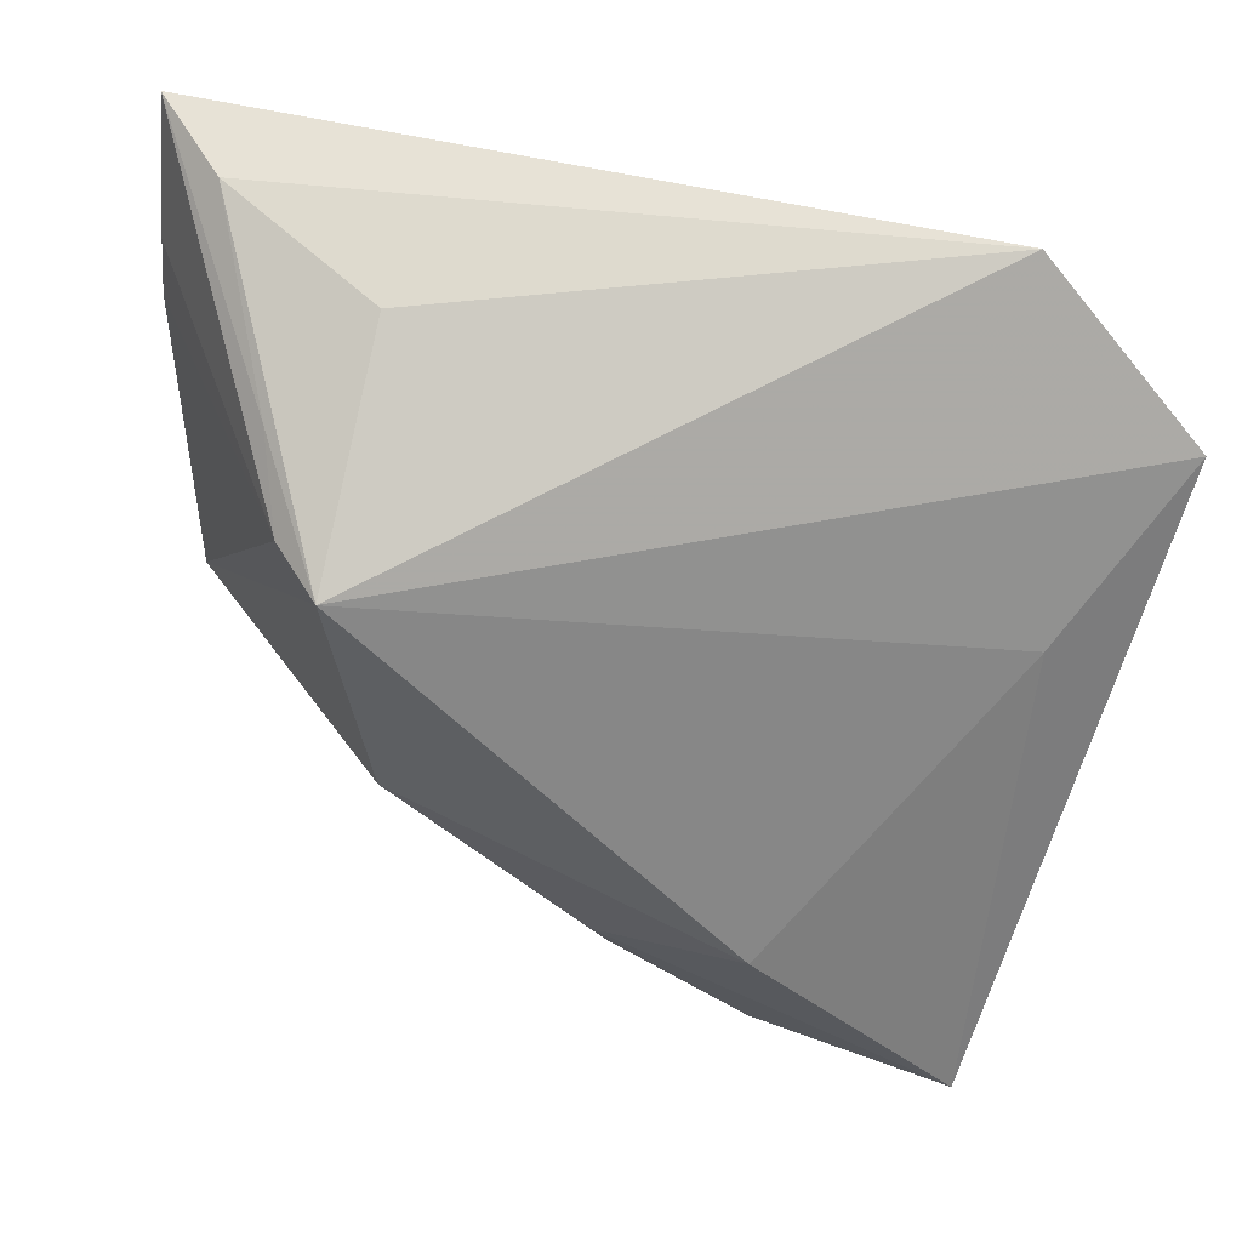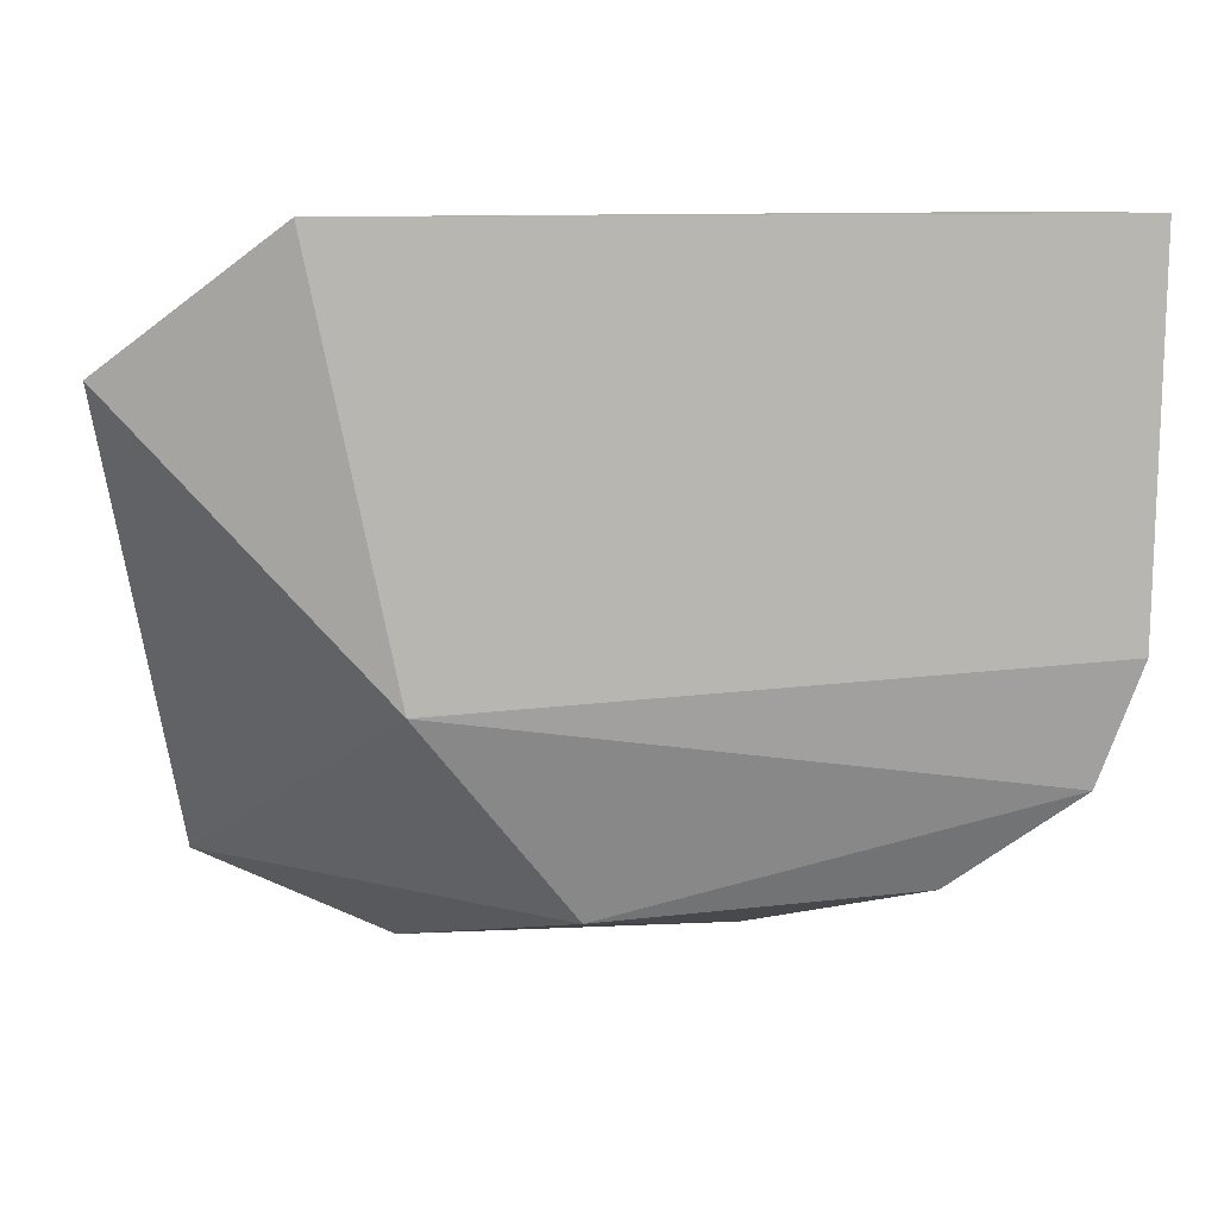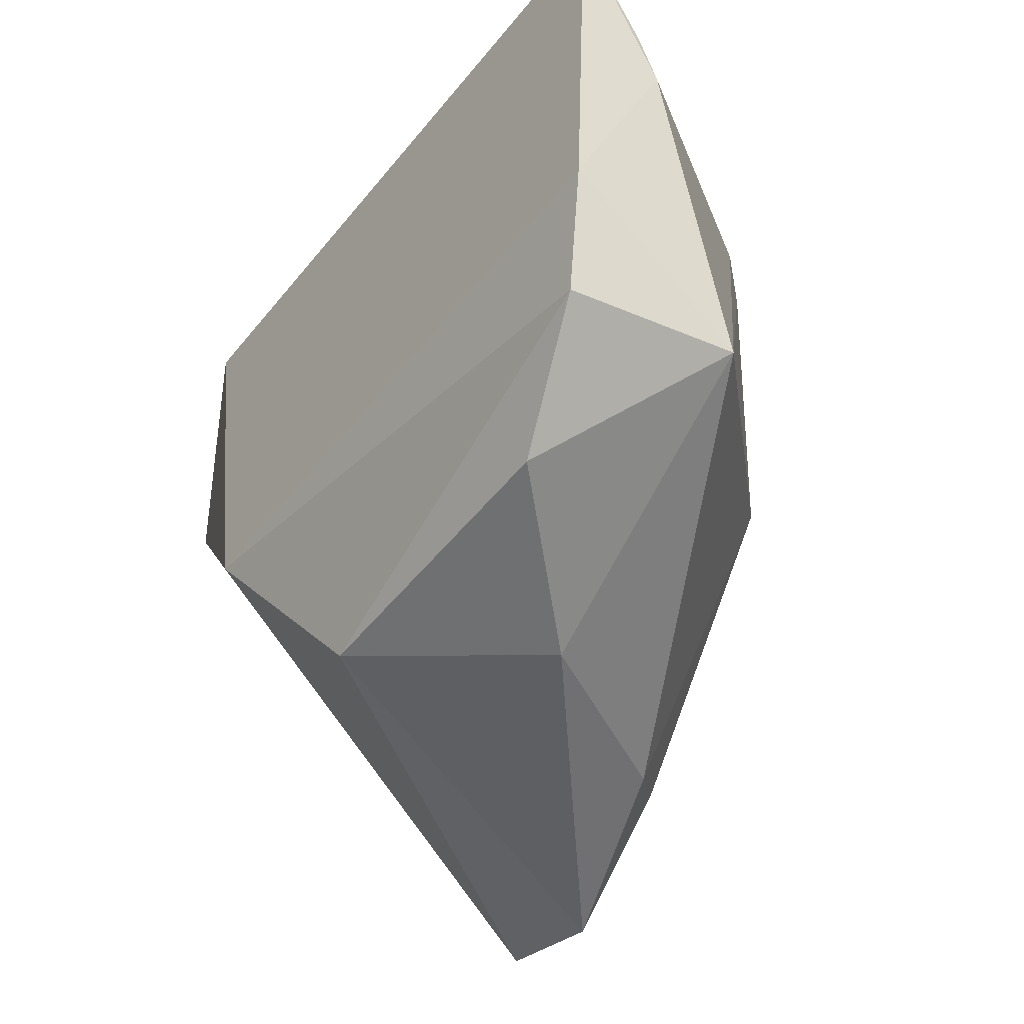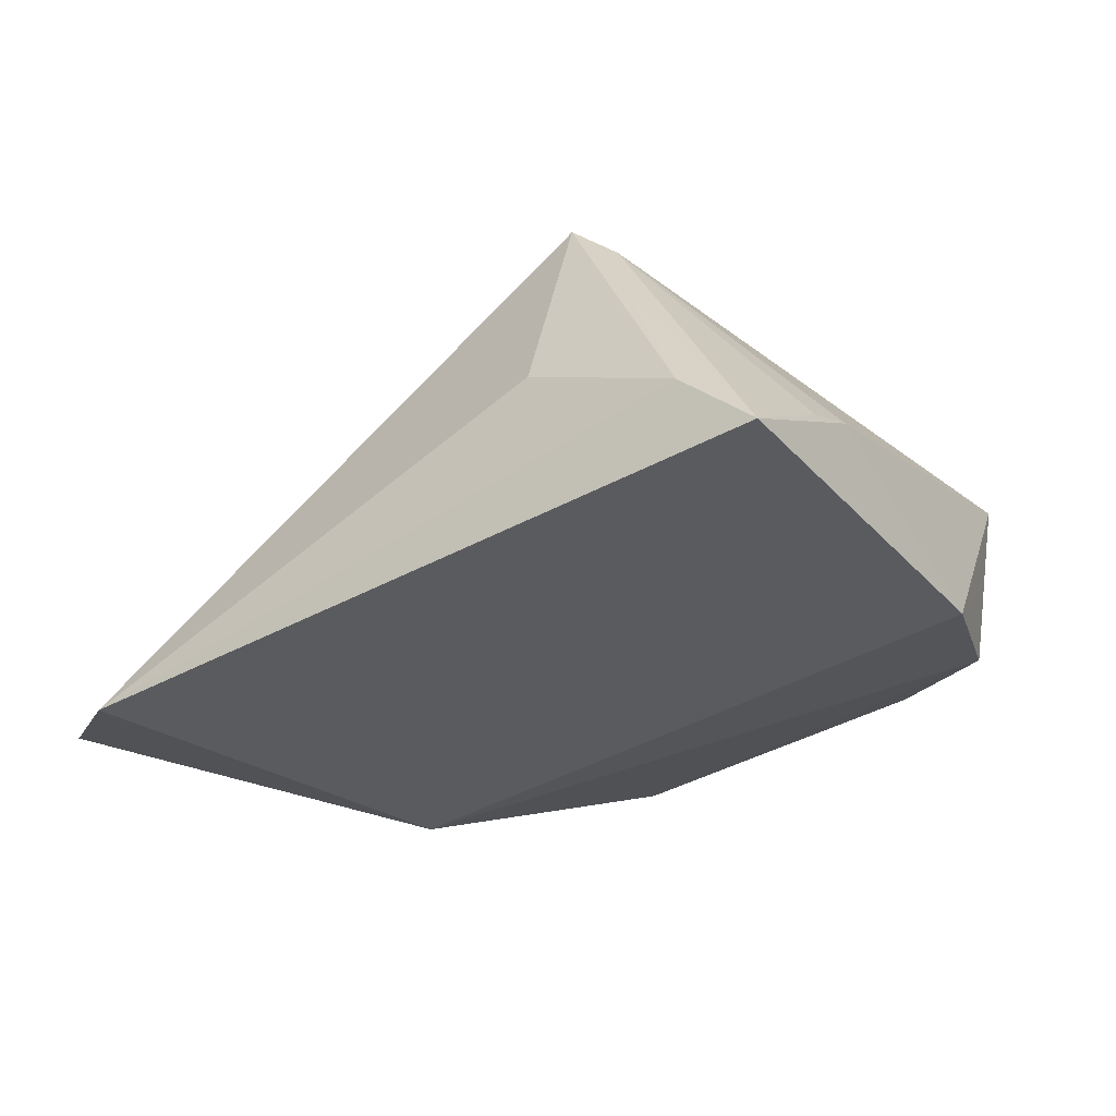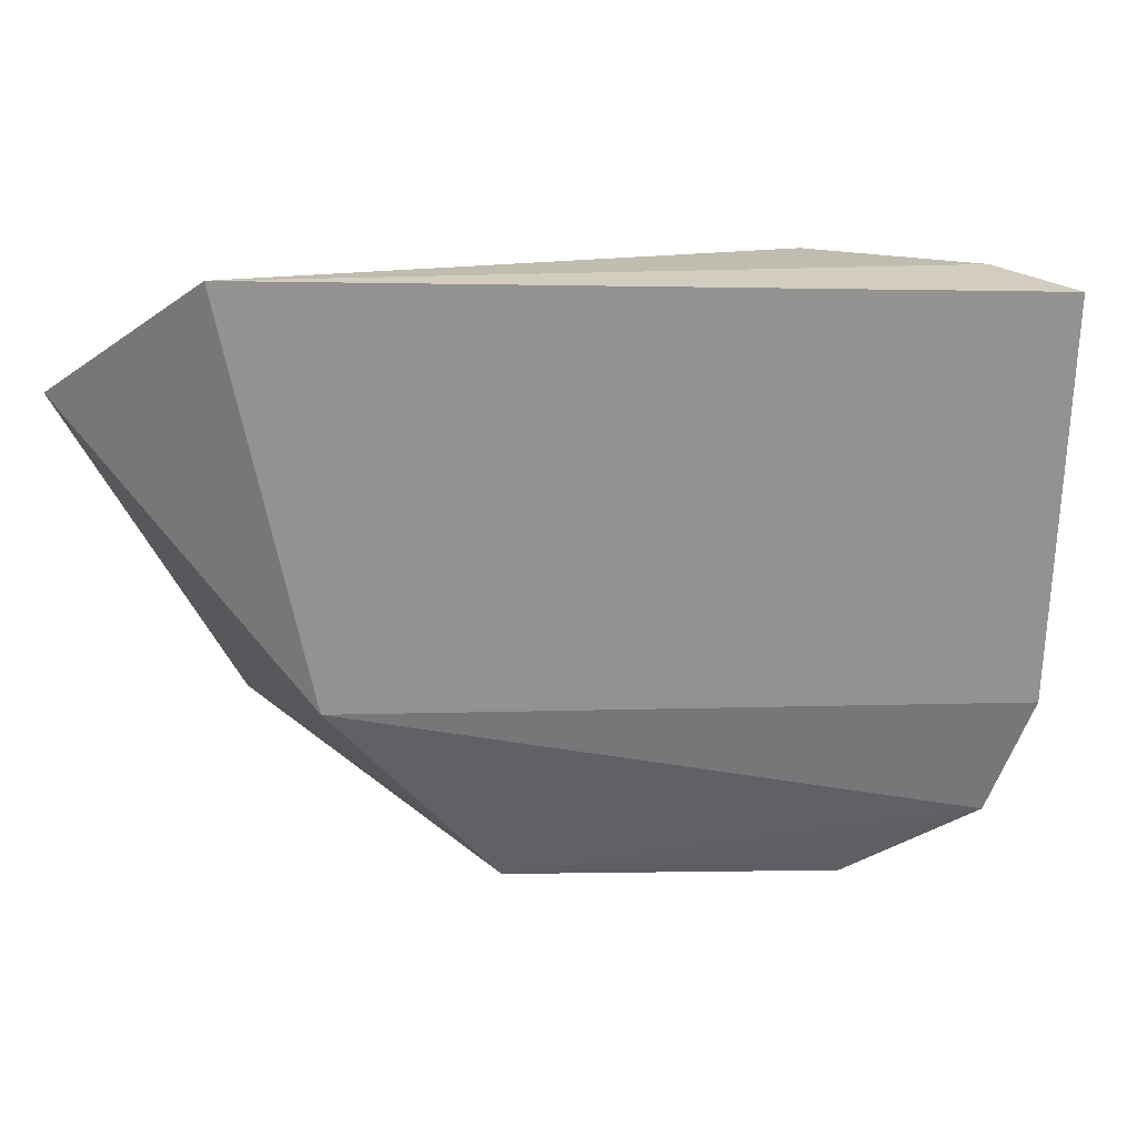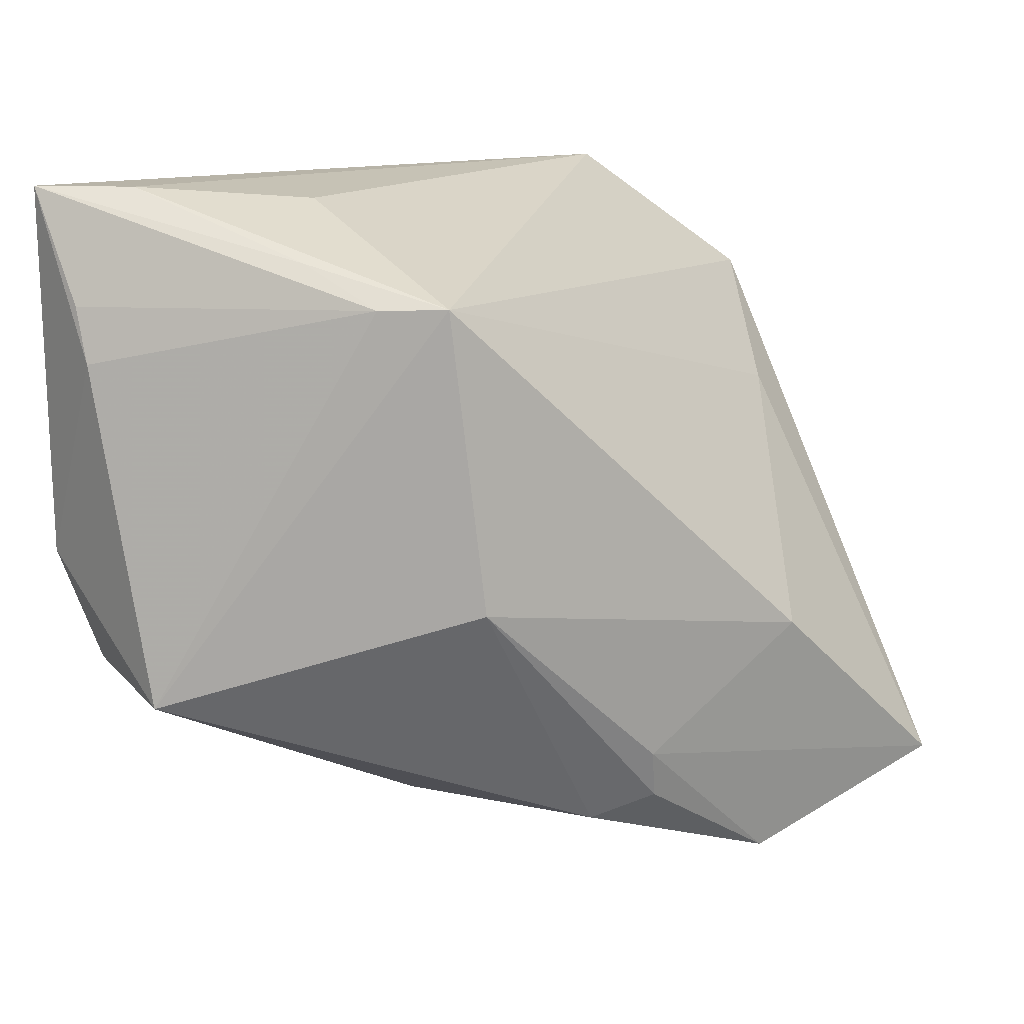
<metadata>
{"format":"obj","ext":"obj","renderer":"f3d","projection":"perspective","resolution":1024,"background":"white","views":[{"elev":63.3,"azim":16.5,"up":"+Y"},{"elev":9.7,"azim":172.8,"up":"+Y"},{"elev":-43.3,"azim":-121.3,"up":"+Y"},{"elev":-29.8,"azim":-144.6,"up":"+Z"},{"elev":24.4,"azim":-173.5,"up":"+Y"},{"elev":13.0,"azim":-35.2,"up":"+Y"}]}
</metadata>
<code>
v 0.04971 0.0215 -0.01498
v -0.03988 -0.01686 -0.01599
v -0.04418 -0.004328 -0.01751
v 0.02216 -0.01269 0.0288
v 0.02209 -0.04009 0.02443
v 0.005684 -0.02579 0.02502
v 0.006948 -0.02804 -0.01494
v -0.04213 -0.01805 0.001128
v 0.001657 -0.03404 0.01922
v -0.01525 -0.007244 0.02352
v -0.02745 0.02843 0.008801
v -0.01857 0.02449 0.02192
v -0.02396 0.02427 0.01706
v 0.04334 -0.03117 0.0288
v 0.02295 -0.007089 -0.02243
v -0.03719 0.03539 -0.009446
v 0.03167 0.03539 -0.02218
v 0.04071 0.009408 0.001175
v -0.01035 -0.03317 0.001304
v 0.006886 -0.031 0.02387
v -0.04427 0.01752 -0.007297
v -0.02654 -0.02666 -0.01267
v -0.02007 0.03394 -0.001643
v -0.04517 0.03539 -0.0166
v -0.0443 0.02335 -0.00942
f 24 17 3
f 23 12 17
f 24 3 21
f 8 21 3
f 15 3 17
f 14 7 15
f 16 17 24
f 16 23 17
f 12 23 16
f 14 18 4
f 4 18 12
f 24 21 25
f 13 8 12
f 21 8 13
f 13 25 21
f 24 25 13
f 1 15 17
f 17 12 1
f 12 18 1
f 1 18 14
f 14 15 1
f 11 16 24
f 12 16 11
f 24 13 11
f 11 13 12
f 12 8 10
f 10 4 12
f 22 19 8
f 7 19 22
f 5 7 14
f 5 19 7
f 2 8 3
f 2 22 8
f 3 15 2
f 2 15 7
f 7 22 2
f 9 10 8
f 8 19 9
f 19 5 9
f 10 9 20
f 20 9 5
f 6 5 14
f 6 20 5
f 14 4 6
f 4 10 6
f 10 20 6

</code>
